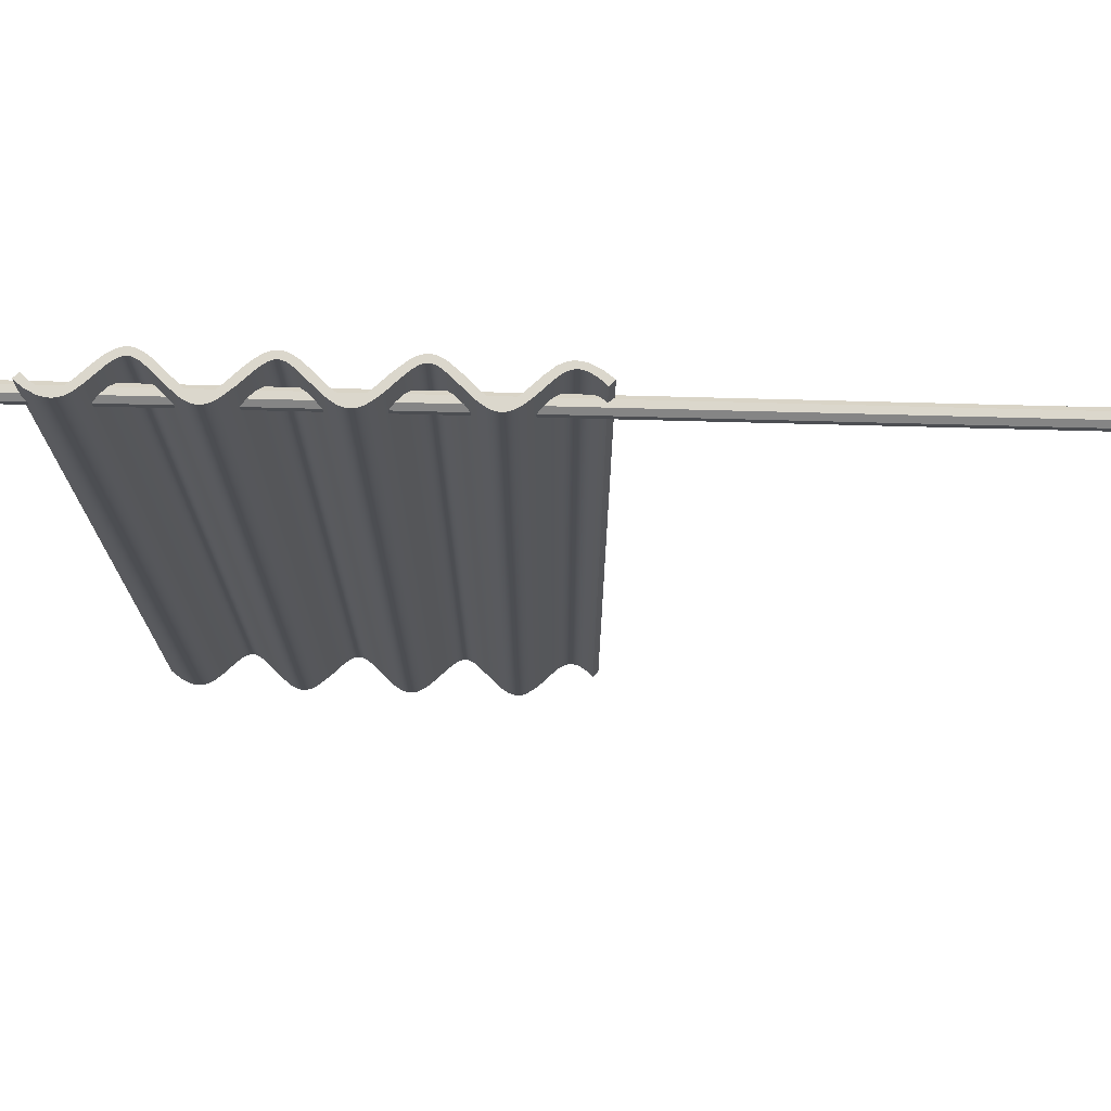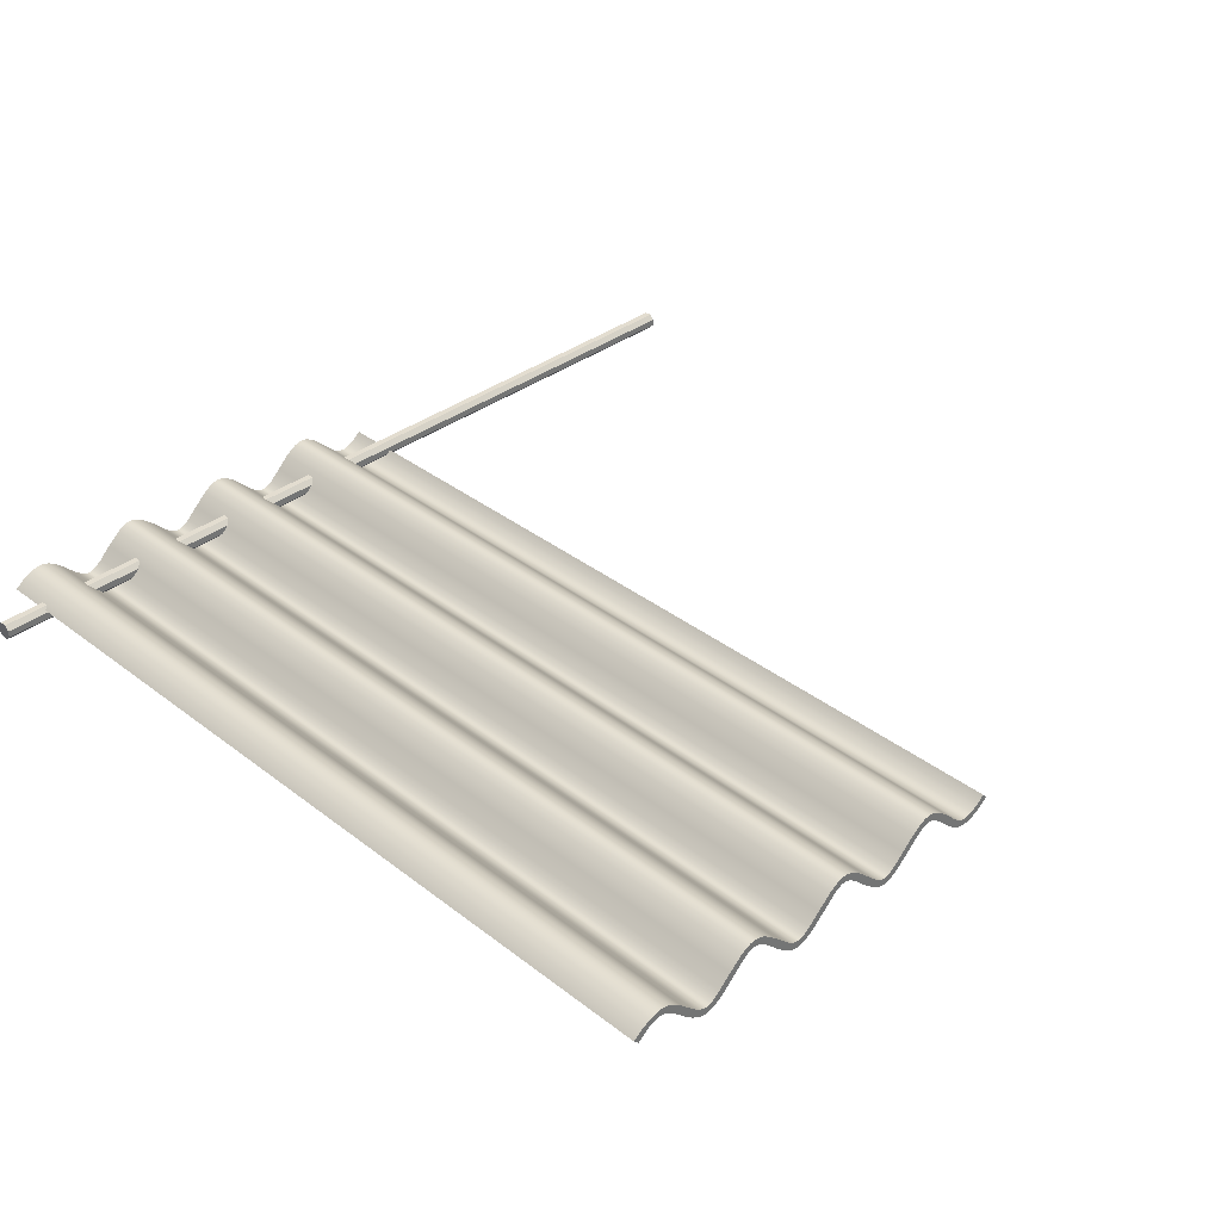
<metadata>
{"format":"obj","ext":"obj","renderer":"f3d","projection":"perspective","resolution":1024,"background":"white","views":[{"elev":73.2,"azim":1.5,"up":"+Y"},{"elev":35.6,"azim":-44.5,"up":"+Z"}]}
</metadata>
<code>
o object1
g object1
v 1.5 1.892 -0.3812
v 1.5 1.908 -0.3812
v 1.5 1.919 -0.3922
v 1.5 1.919 -0.4078
v 1.5 1.908 -0.4188
v 1.5 1.892 -0.4188
v 1.5 1.881 -0.4078
v 1.5 1.881 -0.3922
v 1.5 1.9 -0.4
v -0.5 1.892 -0.3812
v -0.5 1.908 -0.3812
v -0.5 1.919 -0.3922
v -0.5 1.919 -0.4078
v -0.5 1.908 -0.4188
v -0.5 1.892 -0.4188
v -0.5 1.881 -0.4078
v -0.5 1.881 -0.3922
v -0.5 1.9 -0.4
f 8 7 9
f 2 1 9
f 3 2 9
f 4 3 9
f 5 4 9
f 6 5 9
f 7 6 9
f 1 8 9
f 10 11 18
f 16 17 18
f 15 16 18
f 14 15 18
f 13 14 18
f 12 13 18
f 11 12 18
f 17 10 18
f 11 10 2
f 10 1 2
f 12 11 2
f 12 2 3
f 13 12 3
f 13 3 4
f 14 13 4
f 14 4 5
f 15 14 6
f 14 5 6
f 16 15 6
f 16 6 7
f 17 16 7
f 17 7 8
f 10 17 8
f 10 8 1
o object2
g object2
v -0.3879 0.05 -0.4
v 0.6 0.05 -0.4121
v 0.5879 0.05 -0.4
v -0.4 0.05 -0.3879
v -0.3724 0.05 -0.3862
v -0.3585 0.05 -0.3772
v -0.3521 0.05 -0.3743
v -0.346 0.05 -0.3724
v -0.3402 0.05 -0.3714
v -0.3347 0.05 -0.3712
v -0.3294 0.05 -0.3717
v -0.3243 0.05 -0.3729
v -0.3195 0.05 -0.3748
v -0.3148 0.05 -0.3771
v -0.306 0.05 -0.3832
v -0.2975 0.05 -0.3905
v -0.2648 0.05 -0.4223
v -0.2484 0.05 -0.4357
v -0.2321 0.05 -0.4455
v -0.2239 0.05 -0.4484
v -0.2157 0.05 -0.4499
v -0.2116 0.05 -0.45
v -0.2075 0.05 -0.4496
v -0.1994 0.05 -0.4478
v -0.1913 0.05 -0.4445
v -0.1833 0.05 -0.44
v -0.1676 0.05 -0.4285
v -0.1388 0.05 -0.4011
v -0.114 0.05 -0.3782
v -0.1026 0.05 -0.3707
v -0.09708 0.05 -0.3684
v -0.0916 0.05 -0.367
v -0.08888 0.05 -0.3667
v -0.08615 0.05 -0.3667
v -0.08069 0.05 -0.3676
v -0.07519 0.05 -0.3695
v -0.06961 0.05 -0.3725
v -0.05811 0.05 -0.3808
v -0.04591 0.05 -0.3918
v -0.01858 0.05 -0.4187
v -0.003441 0.05 -0.4319
v 0.01236 0.05 -0.4426
v 0.02042 0.05 -0.4465
v 0.02856 0.05 -0.449
v 0.03672 0.05 -0.45
v 0.04489 0.05 -0.4493
v 0.05304 0.05 -0.447
v 0.06112 0.05 -0.4434
v 0.07696 0.05 -0.433
v 0.1065 0.05 -0.406
v 0.132 0.05 -0.3817
v 0.1435 0.05 -0.3731
v 0.1491 0.05 -0.37
v 0.1546 0.05 -0.3679
v 0.1601 0.05 -0.3668
v 0.1628 0.05 -0.3667
v 0.1655 0.05 -0.3668
v 0.171 0.05 -0.368
v 0.1765 0.05 -0.3702
v 0.1878 0.05 -0.3774
v 0.1997 0.05 -0.3876
v 0.2263 0.05 -0.4137
v 0.2568 0.05 -0.4391
v 0.2647 0.05 -0.4438
v 0.2728 0.05 -0.4473
v 0.281 0.05 -0.4494
v 0.2892 0.05 -0.45
v 0.2973 0.05 -0.4488
v 0.3054 0.05 -0.4461
v 0.3135 0.05 -0.4422
v 0.3215 0.05 -0.4372
v 0.3516 0.05 -0.4111
v 0.3778 0.05 -0.3855
v 0.3896 0.05 -0.3758
v 0.3952 0.05 -0.3721
v 0.4008 0.05 -0.3693
v 0.4063 0.05 -0.3675
v 0.4118 0.05 -0.3667
v 0.4145 0.05 -0.3667
v 0.4172 0.05 -0.3671
v 0.4227 0.05 -0.3686
v 0.4284 0.05 -0.3712
v 0.4343 0.05 -0.3749
v 0.4471 0.05 -0.3852
v 0.479 0.05 -0.4162
v 0.4998 0.05 -0.4334
v 0.512 0.05 -0.4399
v 0.5187 0.05 -0.4421
v 0.5258 0.05 -0.4436
v 0.5333 0.05 -0.4441
v 0.5412 0.05 -0.4436
v 0.5497 0.05 -0.442
v 0.5586 0.05 -0.439
v 0.5781 0.05 -0.4288
v 0.5724 0.05 -0.4138
v 0.5585 0.05 -0.4228
v 0.5521 0.05 -0.4257
v 0.546 0.05 -0.4276
v 0.5402 0.05 -0.4286
v 0.5347 0.05 -0.4288
v 0.5294 0.05 -0.4283
v 0.5243 0.05 -0.4271
v 0.5195 0.05 -0.4252
v 0.5148 0.05 -0.4229
v 0.506 0.05 -0.4168
v 0.4975 0.05 -0.4095
v 0.4648 0.05 -0.3777
v 0.4484 0.05 -0.3643
v 0.4321 0.05 -0.3545
v 0.4239 0.05 -0.3516
v 0.4157 0.05 -0.3501
v 0.4116 0.05 -0.35
v 0.4075 0.05 -0.3504
v 0.3994 0.05 -0.3522
v 0.3913 0.05 -0.3555
v 0.3833 0.05 -0.36
v 0.3676 0.05 -0.3715
v 0.3388 0.05 -0.3989
v 0.314 0.05 -0.4218
v 0.3026 0.05 -0.4293
v 0.2971 0.05 -0.4316
v 0.2916 0.05 -0.433
v 0.2889 0.05 -0.4333
v 0.2862 0.05 -0.4333
v 0.2807 0.05 -0.4324
v 0.2752 0.05 -0.4305
v 0.2696 0.05 -0.4275
v 0.2581 0.05 -0.4192
v 0.2459 0.05 -0.4082
v 0.2186 0.05 -0.3813
v 0.2034 0.05 -0.3681
v 0.1876 0.05 -0.3574
v 0.1796 0.05 -0.3535
v 0.1714 0.05 -0.351
v 0.1633 0.05 -0.35
v 0.1551 0.05 -0.3507
v 0.147 0.05 -0.353
v 0.1389 0.05 -0.3566
v 0.123 0.05 -0.367
v 0.09354 0.05 -0.394
v 0.06804 0.05 -0.4183
v 0.05649 0.05 -0.4269
v 0.0509 0.05 -0.43
v 0.04538 0.05 -0.4321
v 0.03992 0.05 -0.4332
v 0.03719 0.05 -0.4333
v 0.03447 0.05 -0.4332
v 0.029 0.05 -0.432
v 0.02348 0.05 -0.4298
v 0.01216 0.05 -0.4226
v 0.000253 0.05 -0.4124
v -0.02633 0.05 -0.3863
v -0.05675 0.05 -0.3609
v -0.06475 0.05 -0.3562
v -0.07284 0.05 -0.3527
v -0.08098 0.05 -0.3506
v -0.08915 0.05 -0.35
v -0.09732 0.05 -0.3512
v -0.1054 0.05 -0.3539
v -0.1135 0.05 -0.3578
v -0.1215 0.05 -0.3628
v -0.1516 0.05 -0.3889
v -0.1778 0.05 -0.4145
v -0.1896 0.05 -0.4242
v -0.1952 0.05 -0.4279
v -0.2008 0.05 -0.4307
v -0.2063 0.05 -0.4325
v -0.2118 0.05 -0.4333
v -0.2145 0.05 -0.4333
v -0.2172 0.05 -0.4329
v -0.2227 0.05 -0.4314
v -0.2284 0.05 -0.4288
v -0.2343 0.05 -0.4251
v -0.2471 0.05 -0.4148
v -0.279 0.05 -0.3838
v -0.2998 0.05 -0.3666
v -0.312 0.05 -0.3601
v -0.3187 0.05 -0.3579
v -0.3258 0.05 -0.3564
v -0.3333 0.05 -0.3559
v -0.3412 0.05 -0.3564
v -0.3497 0.05 -0.358
v -0.3586 0.05 -0.361
v -0.3781 0.05 -0.3712
v -0.3879 2 -0.4
v 0.6 2 -0.4121
v 0.5879 2 -0.4
v -0.4 2 -0.3879
v -0.3781 2 -0.3712
v -0.3586 2 -0.361
v -0.3497 2 -0.358
v -0.3412 2 -0.3564
v -0.3333 2 -0.3559
v -0.3258 2 -0.3564
v -0.3187 2 -0.3579
v -0.312 2 -0.3601
v -0.2998 2 -0.3666
v -0.279 2 -0.3838
v -0.2471 2 -0.4148
v -0.2343 2 -0.4251
v -0.2284 2 -0.4288
v -0.2227 2 -0.4314
v -0.2172 2 -0.4329
v -0.2145 2 -0.4333
v -0.2118 2 -0.4333
v -0.2063 2 -0.4325
v -0.2008 2 -0.4307
v -0.1952 2 -0.4279
v -0.1896 2 -0.4242
v -0.1778 2 -0.4145
v -0.1516 2 -0.3889
v -0.1215 2 -0.3628
v -0.1135 2 -0.3578
v -0.1054 2 -0.3539
v -0.09732 2 -0.3512
v -0.08915 2 -0.35
v -0.08098 2 -0.3506
v -0.07284 2 -0.3527
v -0.06475 2 -0.3562
v -0.05675 2 -0.3609
v -0.02633 2 -0.3863
v 0.000253 2 -0.4124
v 0.01216 2 -0.4226
v 0.02348 2 -0.4298
v 0.029 2 -0.432
v 0.03447 2 -0.4332
v 0.03719 2 -0.4333
v 0.03992 2 -0.4332
v 0.04538 2 -0.4321
v 0.0509 2 -0.43
v 0.05649 2 -0.4269
v 0.06804 2 -0.4183
v 0.09354 2 -0.394
v 0.123 2 -0.367
v 0.1389 2 -0.3566
v 0.147 2 -0.353
v 0.1551 2 -0.3507
v 0.1633 2 -0.35
v 0.1714 2 -0.351
v 0.1796 2 -0.3535
v 0.1876 2 -0.3574
v 0.2034 2 -0.3681
v 0.2186 2 -0.3813
v 0.2459 2 -0.4082
v 0.2581 2 -0.4192
v 0.2696 2 -0.4275
v 0.2752 2 -0.4305
v 0.2807 2 -0.4324
v 0.2862 2 -0.4333
v 0.2889 2 -0.4333
v 0.2916 2 -0.433
v 0.2971 2 -0.4316
v 0.3026 2 -0.4293
v 0.314 2 -0.4218
v 0.3388 2 -0.3989
v 0.3676 2 -0.3715
v 0.3833 2 -0.36
v 0.3913 2 -0.3555
v 0.3994 2 -0.3522
v 0.4075 2 -0.3504
v 0.4116 2 -0.35
v 0.4157 2 -0.3501
v 0.4239 2 -0.3516
v 0.4321 2 -0.3545
v 0.4484 2 -0.3643
v 0.4648 2 -0.3777
v 0.4975 2 -0.4095
v 0.506 2 -0.4168
v 0.5148 2 -0.4229
v 0.5195 2 -0.4252
v 0.5243 2 -0.4271
v 0.5294 2 -0.4283
v 0.5347 2 -0.4288
v 0.5402 2 -0.4286
v 0.546 2 -0.4276
v 0.5521 2 -0.4257
v 0.5585 2 -0.4228
v 0.5724 2 -0.4138
v 0.5781 2 -0.4288
v 0.5586 2 -0.439
v 0.5497 2 -0.442
v 0.5412 2 -0.4436
v 0.5333 2 -0.4441
v 0.5258 2 -0.4436
v 0.5187 2 -0.4421
v 0.512 2 -0.4399
v 0.4998 2 -0.4334
v 0.479 2 -0.4162
v 0.4471 2 -0.3852
v 0.4343 2 -0.3749
v 0.4284 2 -0.3712
v 0.4227 2 -0.3686
v 0.4172 2 -0.3671
v 0.4145 2 -0.3667
v 0.4118 2 -0.3667
v 0.4063 2 -0.3675
v 0.4008 2 -0.3693
v 0.3952 2 -0.3721
v 0.3896 2 -0.3758
v 0.3778 2 -0.3855
v 0.3516 2 -0.4111
v 0.3215 2 -0.4372
v 0.3135 2 -0.4422
v 0.3054 2 -0.4461
v 0.2973 2 -0.4488
v 0.2892 2 -0.45
v 0.281 2 -0.4494
v 0.2728 2 -0.4473
v 0.2647 2 -0.4438
v 0.2568 2 -0.4391
v 0.2263 2 -0.4137
v 0.1997 2 -0.3876
v 0.1878 2 -0.3774
v 0.1765 2 -0.3702
v 0.171 2 -0.368
v 0.1655 2 -0.3668
v 0.1628 2 -0.3667
v 0.1601 2 -0.3668
v 0.1546 2 -0.3679
v 0.1491 2 -0.37
v 0.1435 2 -0.3731
v 0.132 2 -0.3817
v 0.1065 2 -0.406
v 0.07696 2 -0.433
v 0.06112 2 -0.4434
v 0.05304 2 -0.447
v 0.04489 2 -0.4493
v 0.03672 2 -0.45
v 0.02856 2 -0.449
v 0.02042 2 -0.4465
v 0.01236 2 -0.4426
v -0.003441 2 -0.4319
v -0.01858 2 -0.4187
v -0.04591 2 -0.3918
v -0.05811 2 -0.3808
v -0.06961 2 -0.3725
v -0.07519 2 -0.3695
v -0.08069 2 -0.3676
v -0.08615 2 -0.3667
v -0.08888 2 -0.3667
v -0.0916 2 -0.367
v -0.09708 2 -0.3684
v -0.1026 2 -0.3707
v -0.114 2 -0.3782
v -0.1388 2 -0.4011
v -0.1676 2 -0.4285
v -0.1833 2 -0.44
v -0.1913 2 -0.4445
v -0.1994 2 -0.4478
v -0.2075 2 -0.4496
v -0.2116 2 -0.45
v -0.2157 2 -0.4499
v -0.2239 2 -0.4484
v -0.2321 2 -0.4455
v -0.2484 2 -0.4357
v -0.2648 2 -0.4223
v -0.2975 2 -0.3905
v -0.306 2 -0.3832
v -0.3148 2 -0.3771
v -0.3195 2 -0.3748
v -0.3243 2 -0.3729
v -0.3294 2 -0.3717
v -0.3347 2 -0.3712
v -0.3402 2 -0.3714
v -0.346 2 -0.3724
v -0.3521 2 -0.3743
v -0.3585 2 -0.3772
v -0.3724 2 -0.3862
f 20 21 113
f 112 113 114
f 111 112 115
f 110 111 116
f 109 110 117
f 108 109 118
f 107 108 119
f 106 107 120
f 105 106 121
f 104 105 122
f 103 104 124
f 102 103 125
f 101 102 126
f 100 126 127
f 98 127 128
f 97 98 134
f 96 134 135
f 94 135 136
f 90 136 137
f 88 137 138
f 82 88 139
f 80 82 147
f 79 80 148
f 76 148 156
f 156 74 75
f 156 73 74
f 156 72 73
f 156 71 72
f 156 70 71
f 156 69 70
f 158 68 69
f 66 67 68
f 159 160 66
f 160 161 66
f 161 162 66
f 162 163 66
f 163 164 66
f 164 165 66
f 165 166 66
f 166 167 58
f 168 169 58
f 169 170 58
f 170 172 57
f 172 56 57
f 172 55 56
f 172 54 55
f 172 53 54
f 172 52 53
f 172 51 52
f 172 50 51
f 172 49 50
f 178 48 49
f 178 47 48
f 180 46 47
f 181 182 46
f 182 183 46
f 183 184 46
f 184 185 45
f 186 44 45
f 187 188 44
f 188 42 43
f 188 41 42
f 188 40 41
f 188 39 40
f 188 38 39
f 188 37 38
f 189 190 37
f 190 191 36
f 192 35 36
f 193 34 35
f 194 33 34
f 194 32 33
f 195 31 32
f 196 30 31
f 197 29 30
f 198 28 29
f 199 27 28
f 200 26 27
f 201 25 26
f 202 24 25
f 202 23 24
f 22 19 23
f 202 22 23
f 201 202 25
f 200 201 26
f 199 200 27
f 198 199 28
f 197 198 29
f 196 197 30
f 195 196 31
f 194 195 32
f 193 194 34
f 192 193 35
f 191 192 36
f 190 36 37
f 188 189 37
f 188 43 44
f 186 187 44
f 185 186 45
f 184 45 46
f 180 181 46
f 178 180 47
f 178 179 180
f 176 177 178
f 174 175 176
f 172 178 49
f 172 176 178
f 172 174 176
f 172 173 174
f 170 171 172
f 170 57 58
f 58 59 60
f 60 61 62
f 62 63 64
f 167 168 58
f 166 58 66
f 58 60 66
f 60 62 66
f 62 64 66
f 64 65 66
f 158 66 68
f 158 159 66
f 156 158 69
f 156 157 158
f 150 152 156
f 152 153 154
f 150 151 152
f 152 154 156
f 154 155 156
f 156 75 76
f 76 77 148
f 77 78 148
f 148 150 156
f 148 149 150
f 78 79 148
f 80 147 148
f 82 146 147
f 82 145 146
f 82 144 145
f 82 143 144
f 82 142 143
f 82 141 142
f 82 140 141
f 82 139 140
f 80 81 82
f 82 84 86
f 84 85 86
f 82 83 84
f 88 138 139
f 82 86 88
f 86 87 88
f 88 90 137
f 88 89 90
f 90 91 136
f 91 92 136
f 92 93 136
f 93 94 136
f 94 95 135
f 95 96 135
f 96 97 134
f 98 133 134
f 98 132 133
f 98 131 132
f 98 130 131
f 98 129 130
f 98 128 129
f 98 99 127
f 99 100 127
f 100 101 126
f 102 125 126
f 103 124 125
f 104 123 124
f 104 122 123
f 105 121 122
f 106 120 121
f 107 119 120
f 108 118 119
f 109 117 118
f 110 116 117
f 111 115 116
f 112 114 115
f 112 20 113
f 296 205 204
f 295 296 297
f 294 297 298
f 293 298 299
f 292 299 300
f 291 300 301
f 290 301 302
f 289 302 303
f 288 303 304
f 287 304 305
f 285 305 306
f 284 306 307
f 283 307 308
f 282 283 309
f 281 282 311
f 275 311 312
f 274 275 313
f 273 274 315
f 272 273 319
f 319 320 321
f 270 321 327
f 262 327 329
f 261 329 330
f 253 261 333
f 333 334 253
f 334 335 253
f 335 336 253
f 336 337 253
f 337 338 253
f 338 339 253
f 339 340 253
f 340 341 251
f 343 250 251
f 343 249 250
f 343 248 249
f 343 247 248
f 343 246 247
f 343 245 246
f 343 244 245
f 343 243 244
f 351 242 243
f 351 241 242
f 351 240 241
f 351 239 240
f 352 237 239
f 353 354 237
f 354 355 237
f 355 356 237
f 356 357 237
f 357 358 237
f 358 359 237
f 359 360 237
f 360 361 231
f 362 229 231
f 363 228 229
f 363 227 228
f 363 226 227
f 363 225 226
f 364 224 225
f 364 223 224
f 365 222 223
f 365 221 222
f 366 367 221
f 367 368 221
f 368 369 221
f 369 370 221
f 370 371 221
f 371 372 221
f 372 219 220
f 373 218 219
f 373 217 218
f 374 216 217
f 375 215 216
f 376 377 215
f 377 378 214
f 378 213 214
f 379 212 213
f 380 211 212
f 381 210 211
f 382 209 210
f 383 208 209
f 384 207 208
f 385 386 207
f 386 203 206
f 386 206 207
f 384 385 207
f 383 384 208
f 382 383 209
f 381 382 210
f 380 381 211
f 379 380 212
f 378 379 213
f 377 214 215
f 375 376 215
f 374 375 216
f 373 374 217
f 372 373 219
f 372 220 221
f 365 366 221
f 364 365 223
f 363 364 225
f 362 363 229
f 229 230 231
f 231 232 233
f 233 234 235
f 361 362 231
f 360 231 237
f 231 233 237
f 233 235 237
f 235 236 237
f 352 353 237
f 237 238 239
f 351 352 239
f 349 350 351
f 347 348 349
f 345 346 347
f 343 351 243
f 343 349 351
f 343 347 349
f 343 345 347
f 343 344 345
f 341 343 251
f 341 342 343
f 340 251 253
f 251 252 253
f 253 257 259
f 257 258 259
f 255 256 257
f 253 255 257
f 253 254 255
f 261 332 333
f 261 331 332
f 261 330 331
f 253 259 261
f 259 260 261
f 261 262 329
f 262 263 327
f 263 264 327
f 264 265 327
f 265 266 327
f 266 267 327
f 267 268 327
f 268 269 327
f 327 328 329
f 323 325 327
f 323 324 325
f 325 326 327
f 269 270 327
f 270 271 321
f 321 323 327
f 321 322 323
f 271 272 321
f 272 319 321
f 273 318 319
f 273 317 318
f 273 316 317
f 273 315 316
f 274 314 315
f 274 313 314
f 275 312 313
f 275 276 311
f 276 277 311
f 277 278 311
f 278 279 311
f 279 280 311
f 280 281 311
f 282 310 311
f 282 309 310
f 283 308 309
f 283 284 307
f 284 285 306
f 285 286 305
f 286 287 305
f 287 288 304
f 288 289 303
f 289 290 302
f 290 291 301
f 291 292 300
f 292 293 299
f 293 294 298
f 294 295 297
f 296 204 297
f 23 19 386
f 19 203 386
f 385 24 23
f 384 25 24
f 383 26 25
f 382 27 26
f 381 28 27
f 380 29 28
f 379 30 29
f 378 31 30
f 377 32 31
f 376 33 32
f 375 34 33
f 374 35 34
f 373 36 35
f 372 37 36
f 371 38 37
f 370 39 38
f 369 40 39
f 368 41 40
f 367 42 41
f 366 43 42
f 365 44 43
f 364 45 44
f 363 46 45
f 362 47 46
f 361 48 47
f 360 49 48
f 359 50 49
f 358 51 50
f 357 52 51
f 356 53 52
f 355 54 53
f 354 55 54
f 353 56 55
f 352 57 56
f 351 58 57
f 350 59 58
f 349 60 59
f 348 61 60
f 347 62 61
f 346 63 62
f 345 64 63
f 344 65 64
f 343 66 65
f 342 67 66
f 341 68 67
f 340 69 68
f 339 70 69
f 338 71 70
f 337 72 71
f 336 73 72
f 335 74 73
f 334 75 74
f 333 76 75
f 332 77 76
f 331 78 77
f 330 79 78
f 329 80 79
f 328 81 80
f 327 82 81
f 326 83 82
f 325 84 83
f 324 85 84
f 323 86 85
f 322 87 86
f 321 88 87
f 320 89 88
f 319 90 89
f 318 91 90
f 317 92 91
f 316 93 92
f 315 94 93
f 314 95 94
f 313 96 95
f 312 97 96
f 311 98 97
f 310 99 98
f 309 100 99
f 308 101 100
f 307 102 101
f 306 103 102
f 305 104 103
f 304 105 104
f 303 106 105
f 302 107 106
f 301 108 107
f 300 109 108
f 299 110 109
f 298 111 110
f 297 112 111
f 204 20 112
f 297 204 112
f 298 297 111
f 299 298 110
f 300 299 109
f 301 300 108
f 302 301 107
f 303 302 106
f 304 303 105
f 305 304 104
f 306 305 103
f 307 306 102
f 308 307 101
f 309 308 100
f 310 309 99
f 311 310 98
f 312 311 97
f 313 312 96
f 314 313 95
f 315 314 94
f 316 315 93
f 317 316 92
f 318 317 91
f 319 318 90
f 320 319 89
f 321 320 88
f 322 321 87
f 323 322 86
f 324 323 85
f 325 324 84
f 326 325 83
f 327 326 82
f 328 327 81
f 329 328 80
f 330 329 79
f 331 330 78
f 332 331 77
f 333 332 76
f 334 333 75
f 335 334 74
f 336 335 73
f 337 336 72
f 338 337 71
f 339 338 70
f 340 339 69
f 341 340 68
f 342 341 67
f 343 342 66
f 344 343 65
f 345 344 64
f 346 345 63
f 347 346 62
f 348 347 61
f 349 348 60
f 350 349 59
f 351 350 58
f 352 351 57
f 353 352 56
f 354 353 55
f 355 354 54
f 356 355 53
f 357 356 52
f 358 357 51
f 359 358 50
f 360 359 49
f 361 360 48
f 362 361 47
f 363 362 46
f 364 363 45
f 365 364 44
f 366 365 43
f 367 366 42
f 368 367 41
f 369 368 40
f 370 369 39
f 371 370 38
f 372 371 37
f 373 372 36
f 374 373 35
f 375 374 34
f 376 375 33
f 377 376 32
f 378 377 31
f 379 378 30
f 380 379 29
f 381 380 28
f 382 381 27
f 383 382 26
f 384 383 25
f 385 384 24
f 386 385 23
f 21 20 205
f 20 204 205
f 113 21 296
f 296 295 114
f 295 115 114
f 293 116 115
f 292 117 116
f 291 118 117
f 290 119 118
f 289 120 119
f 289 121 120
f 288 122 121
f 286 123 122
f 285 124 123
f 284 125 124
f 283 126 125
f 282 127 126
f 281 128 127
f 280 129 128
f 279 130 129
f 278 131 130
f 277 132 131
f 276 133 132
f 275 134 133
f 274 135 134
f 273 136 135
f 272 137 136
f 271 138 137
f 270 139 138
f 269 140 139
f 268 141 140
f 267 142 141
f 266 143 142
f 265 144 143
f 264 145 144
f 263 146 145
f 262 147 146
f 261 148 147
f 260 149 148
f 259 150 149
f 258 151 150
f 257 152 151
f 256 153 152
f 255 154 153
f 254 155 154
f 253 156 155
f 252 157 156
f 251 158 157
f 250 159 158
f 249 160 159
f 248 161 160
f 247 162 161
f 246 163 162
f 245 164 163
f 244 165 164
f 243 166 165
f 242 167 166
f 241 168 167
f 240 169 168
f 239 170 169
f 238 171 170
f 237 172 171
f 236 173 172
f 235 174 173
f 234 175 174
f 233 176 175
f 232 177 176
f 231 178 177
f 230 179 178
f 229 180 179
f 228 181 180
f 227 182 181
f 226 183 182
f 225 184 183
f 224 185 184
f 223 186 185
f 222 187 186
f 221 188 187
f 220 189 188
f 219 190 189
f 218 191 190
f 217 192 191
f 216 193 192
f 215 194 193
f 214 195 194
f 213 196 195
f 212 197 196
f 211 198 197
f 210 199 198
f 209 200 199
f 208 201 200
f 207 202 201
f 206 22 202
f 207 206 202
f 208 207 201
f 209 208 200
f 210 209 199
f 211 210 198
f 212 211 197
f 213 212 196
f 214 213 195
f 215 214 194
f 216 215 193
f 217 216 192
f 218 217 191
f 219 218 190
f 220 219 189
f 221 220 188
f 222 221 187
f 223 222 186
f 224 223 185
f 225 224 184
f 226 225 183
f 227 226 182
f 228 227 181
f 229 228 180
f 230 229 179
f 231 230 178
f 232 231 177
f 233 232 176
f 234 233 175
f 235 234 174
f 236 235 173
f 237 236 172
f 238 237 171
f 239 238 170
f 240 239 169
f 241 240 168
f 242 241 167
f 243 242 166
f 244 243 165
f 245 244 164
f 246 245 163
f 247 246 162
f 248 247 161
f 249 248 160
f 250 249 159
f 251 250 158
f 252 251 157
f 253 252 156
f 254 253 155
f 255 254 154
f 256 255 153
f 257 256 152
f 258 257 151
f 259 258 150
f 260 259 149
f 261 260 148
f 262 261 147
f 263 262 146
f 264 263 145
f 265 264 144
f 266 265 143
f 267 266 142
f 268 267 141
f 269 268 140
f 270 269 139
f 271 270 138
f 272 271 137
f 273 272 136
f 274 273 135
f 275 274 134
f 276 275 133
f 277 276 132
f 278 277 131
f 279 278 130
f 280 279 129
f 281 280 128
f 282 281 127
f 283 282 126
f 284 283 125
f 285 284 124
f 286 285 123
f 287 286 122
f 288 287 122
f 289 288 121
f 290 289 119
f 291 290 118
f 292 291 117
f 293 292 116
f 294 293 115
f 295 294 115
f 21 205 296
f 296 114 113
f 19 22 203
f 22 206 203

</code>
